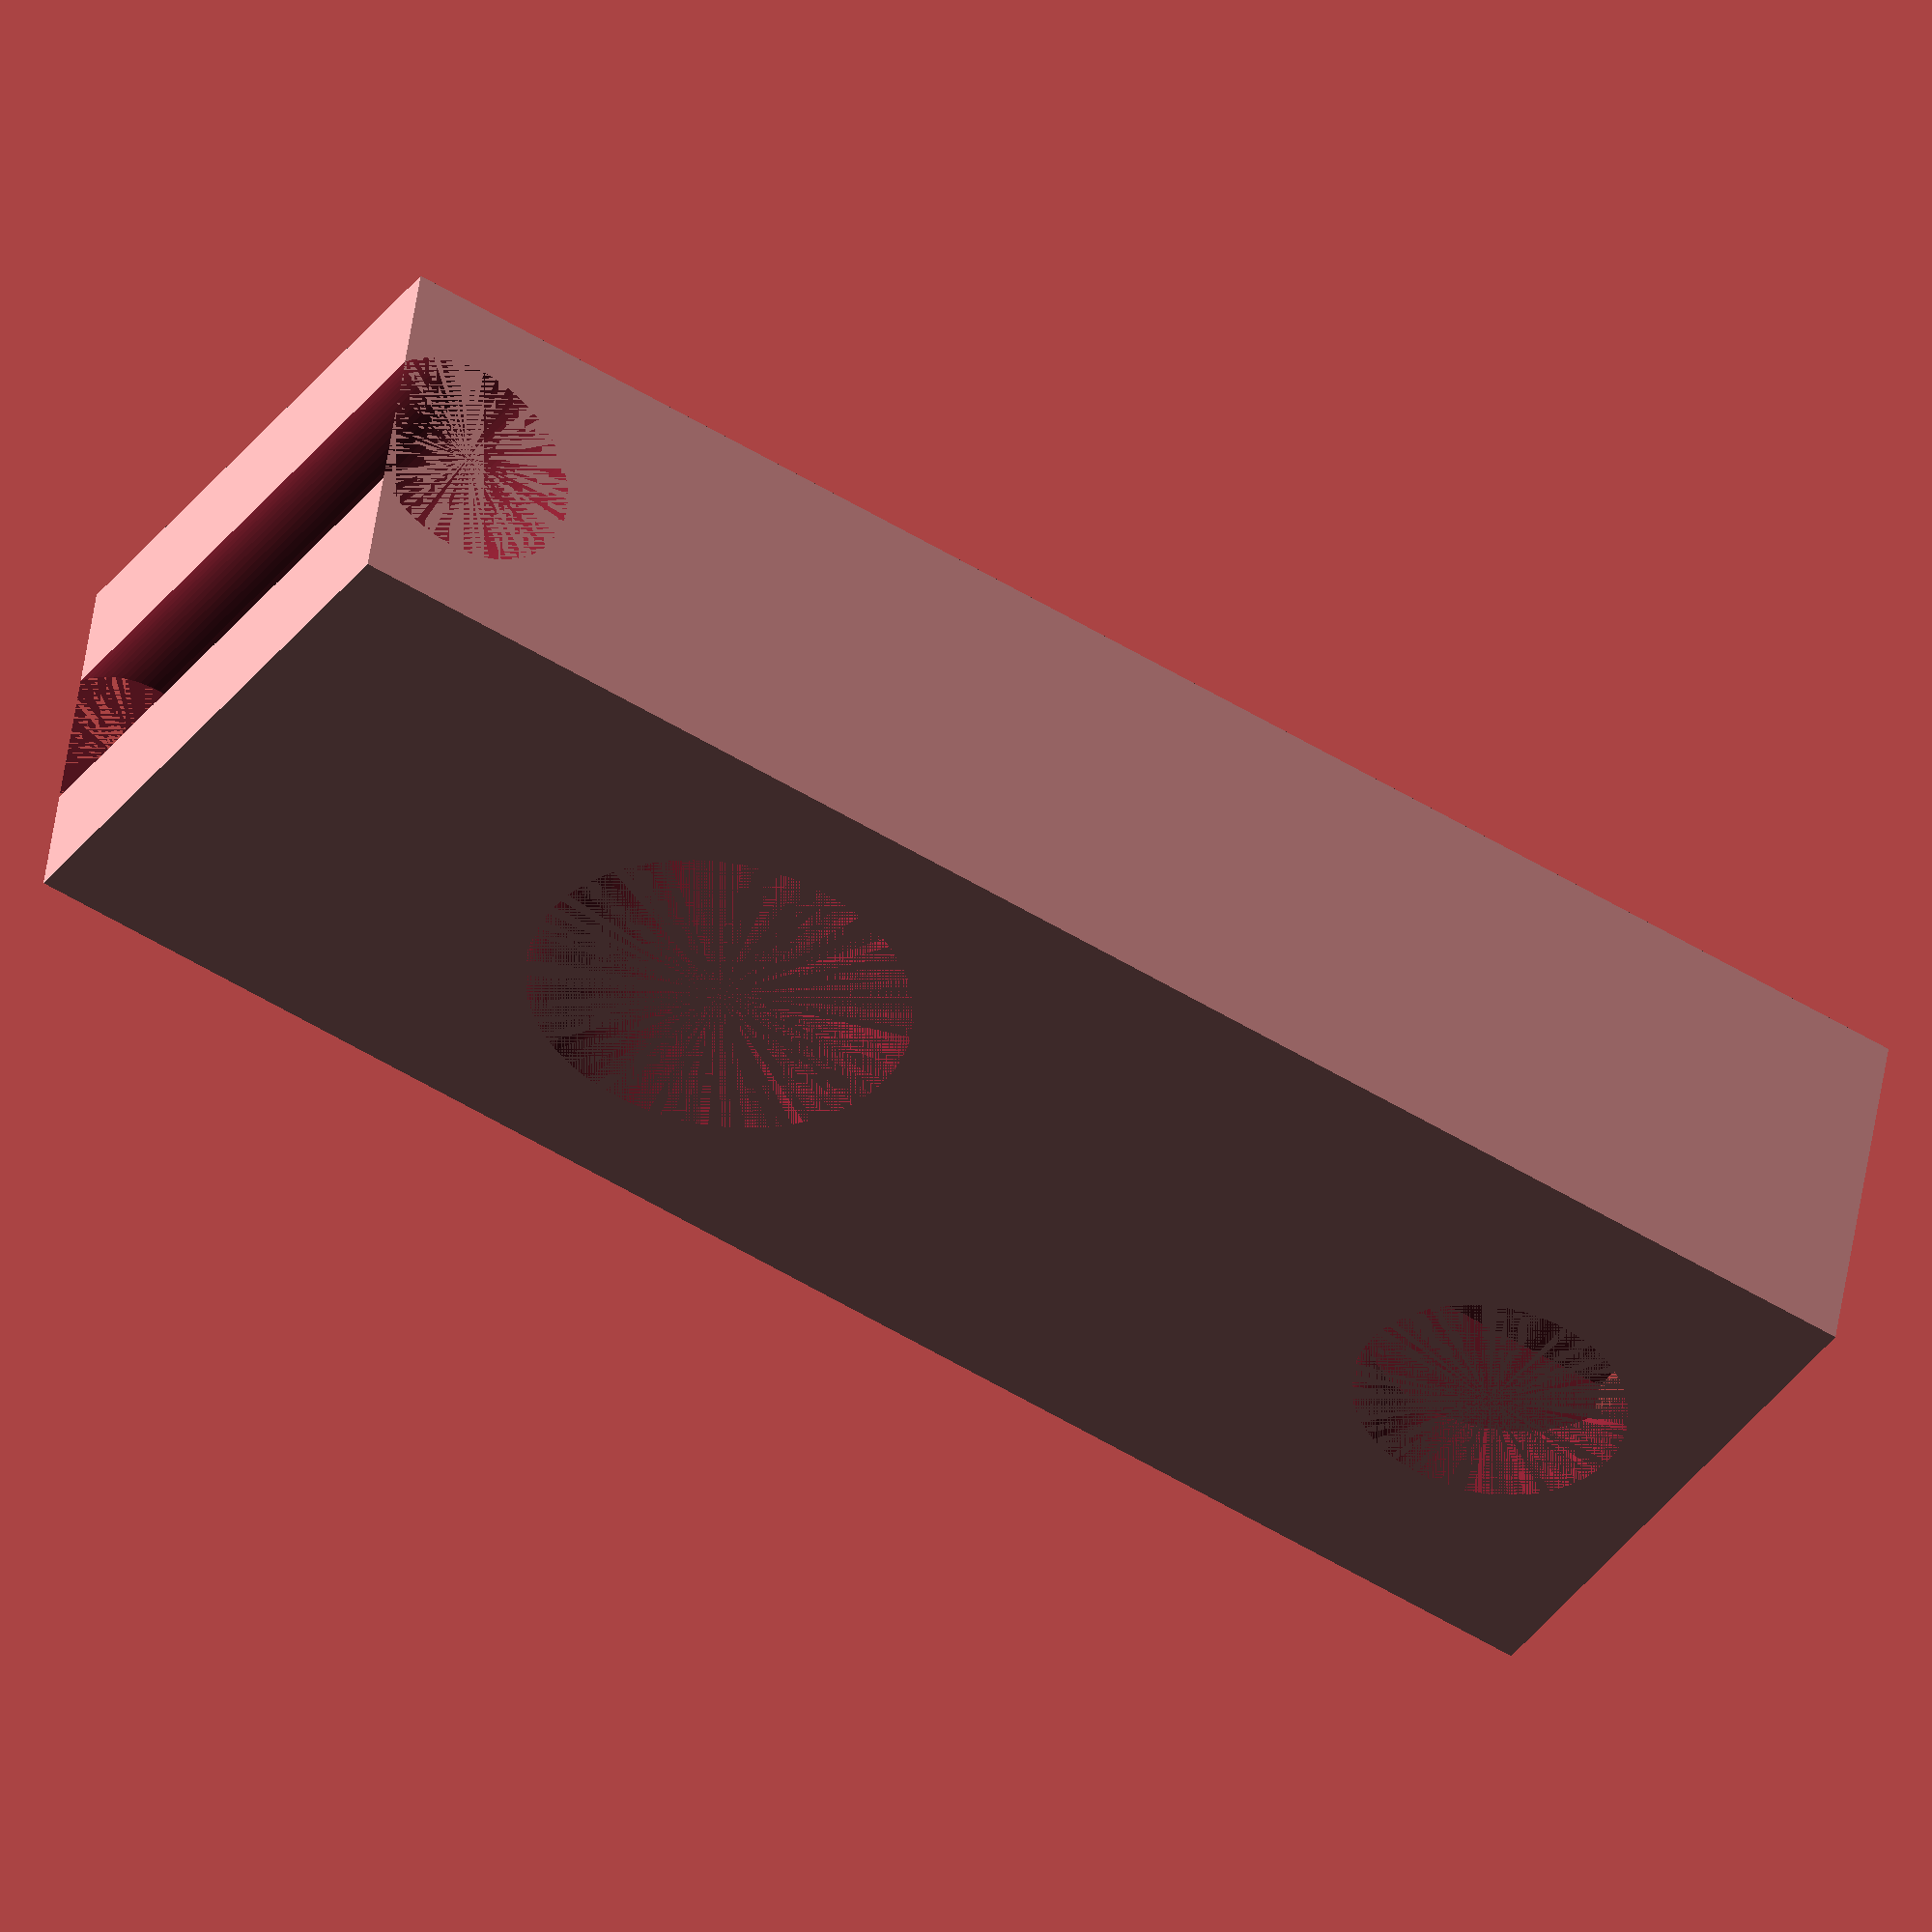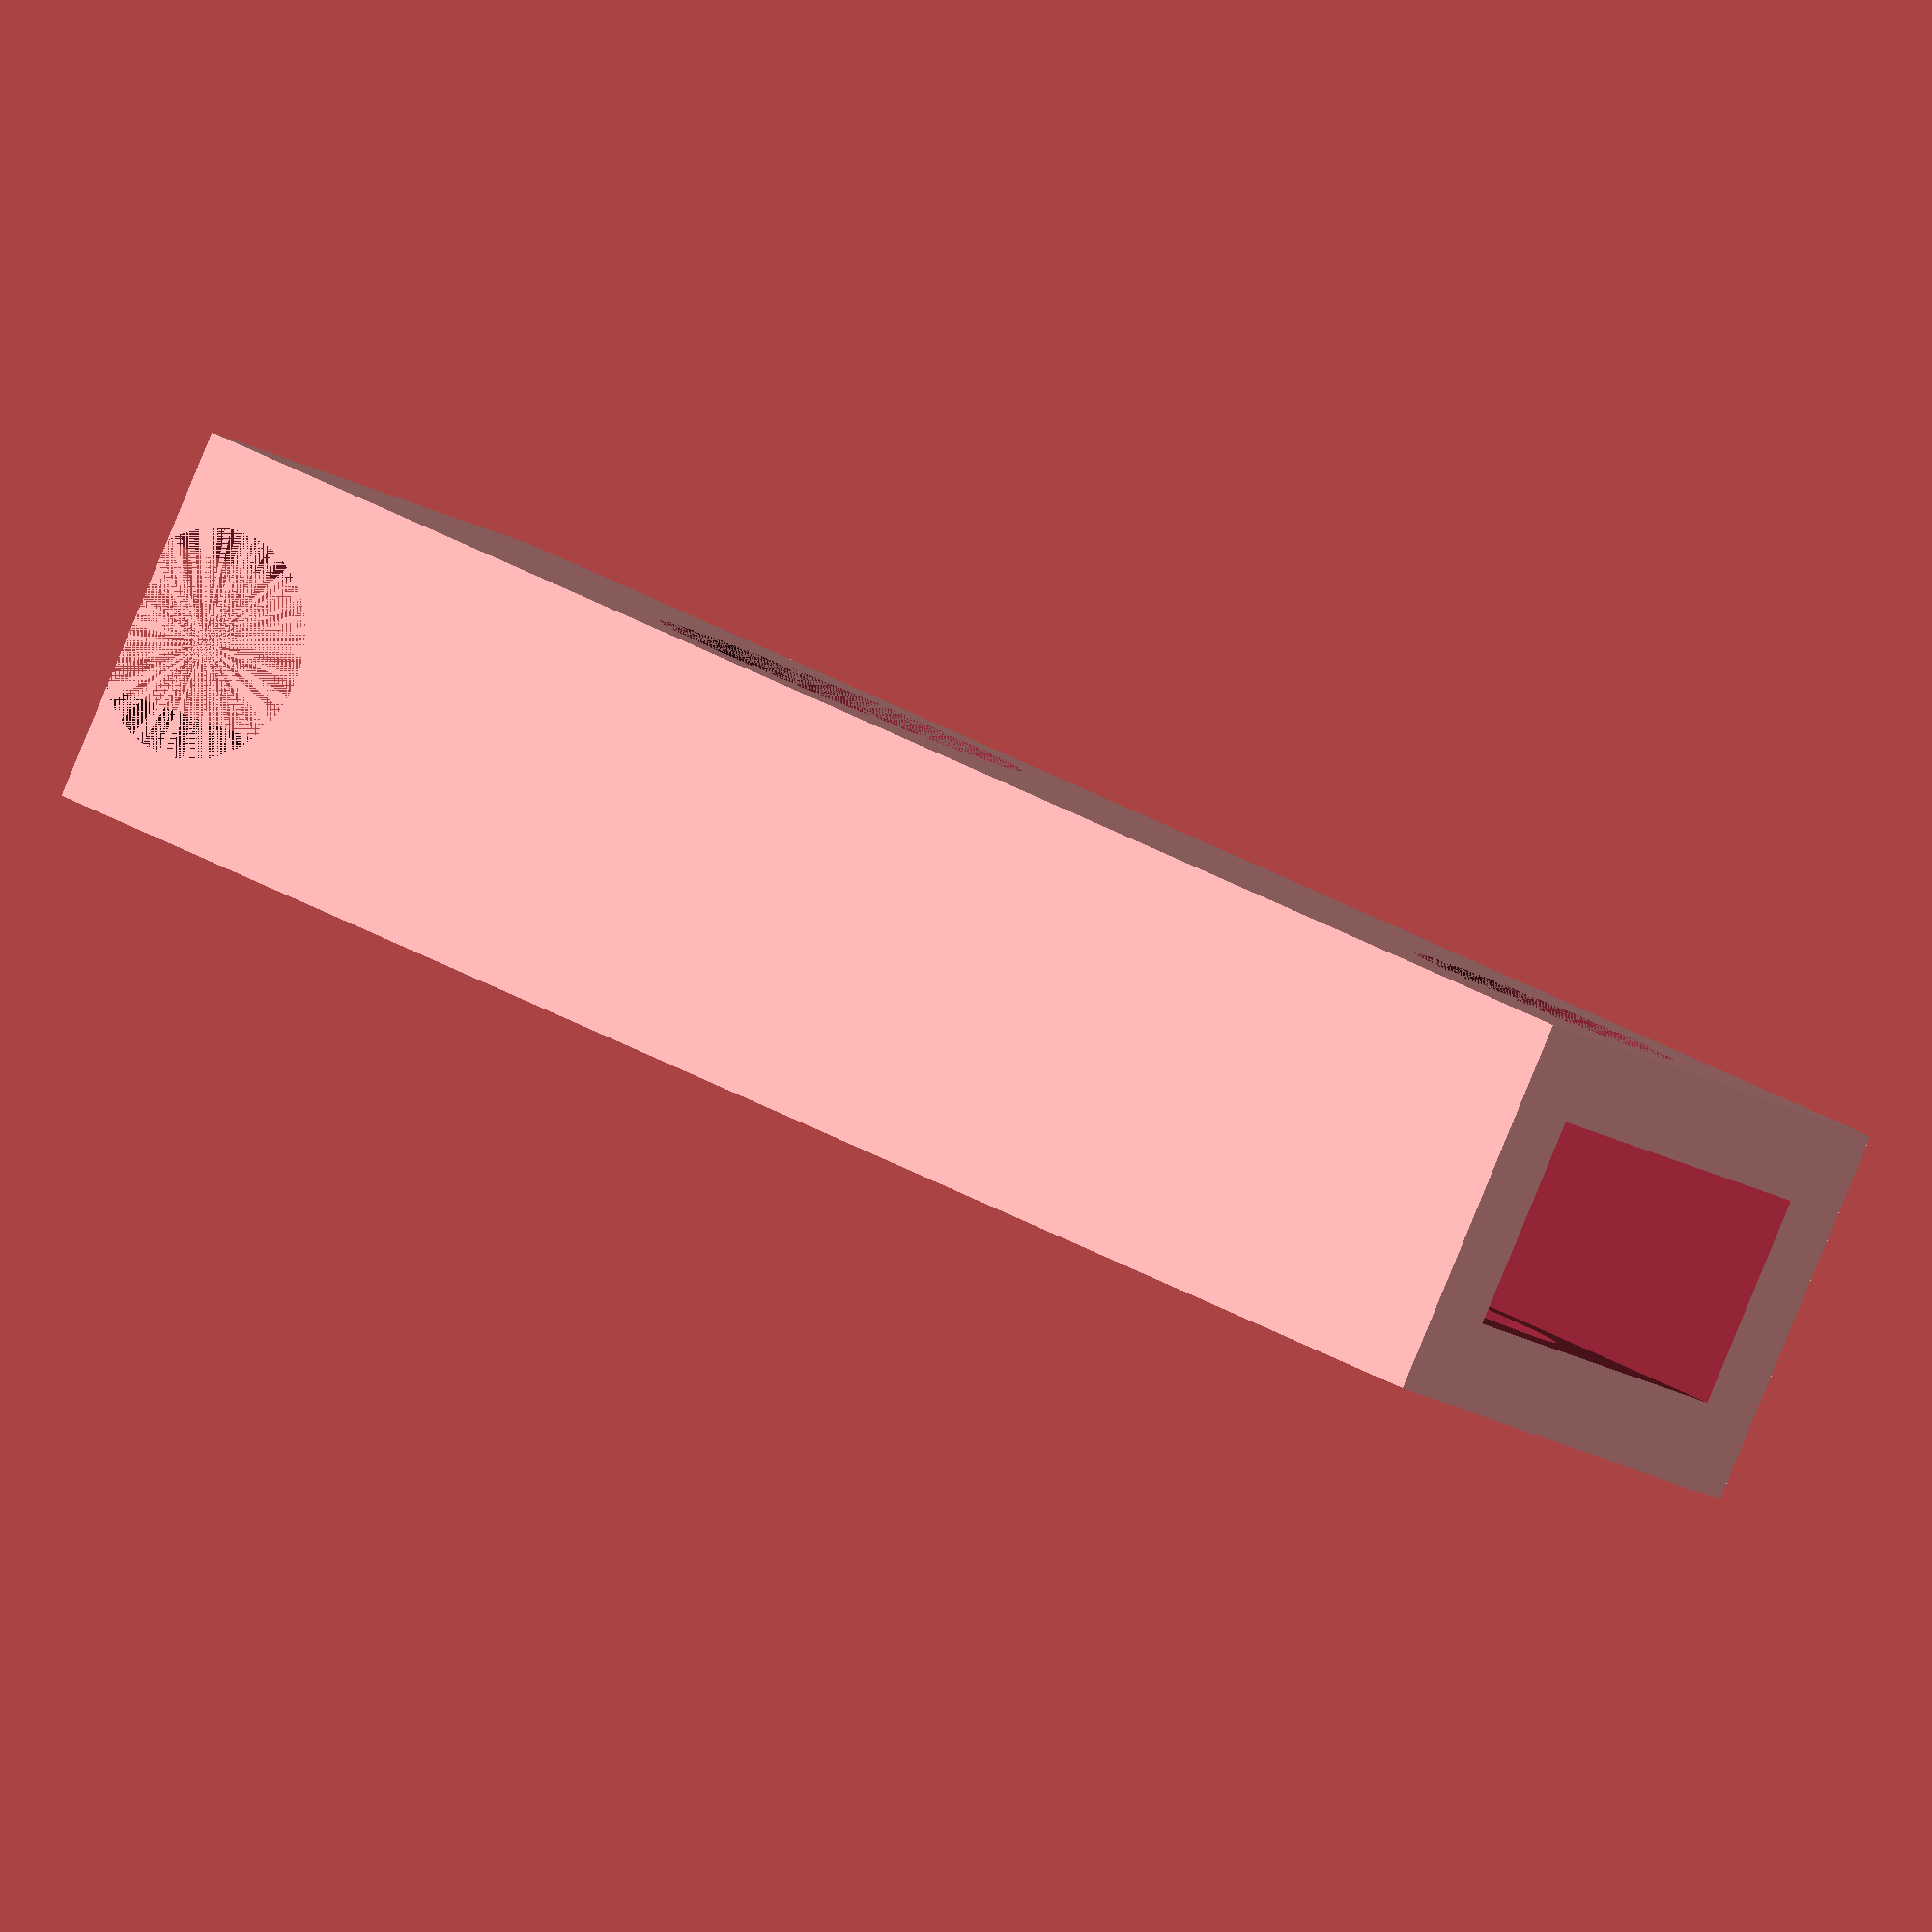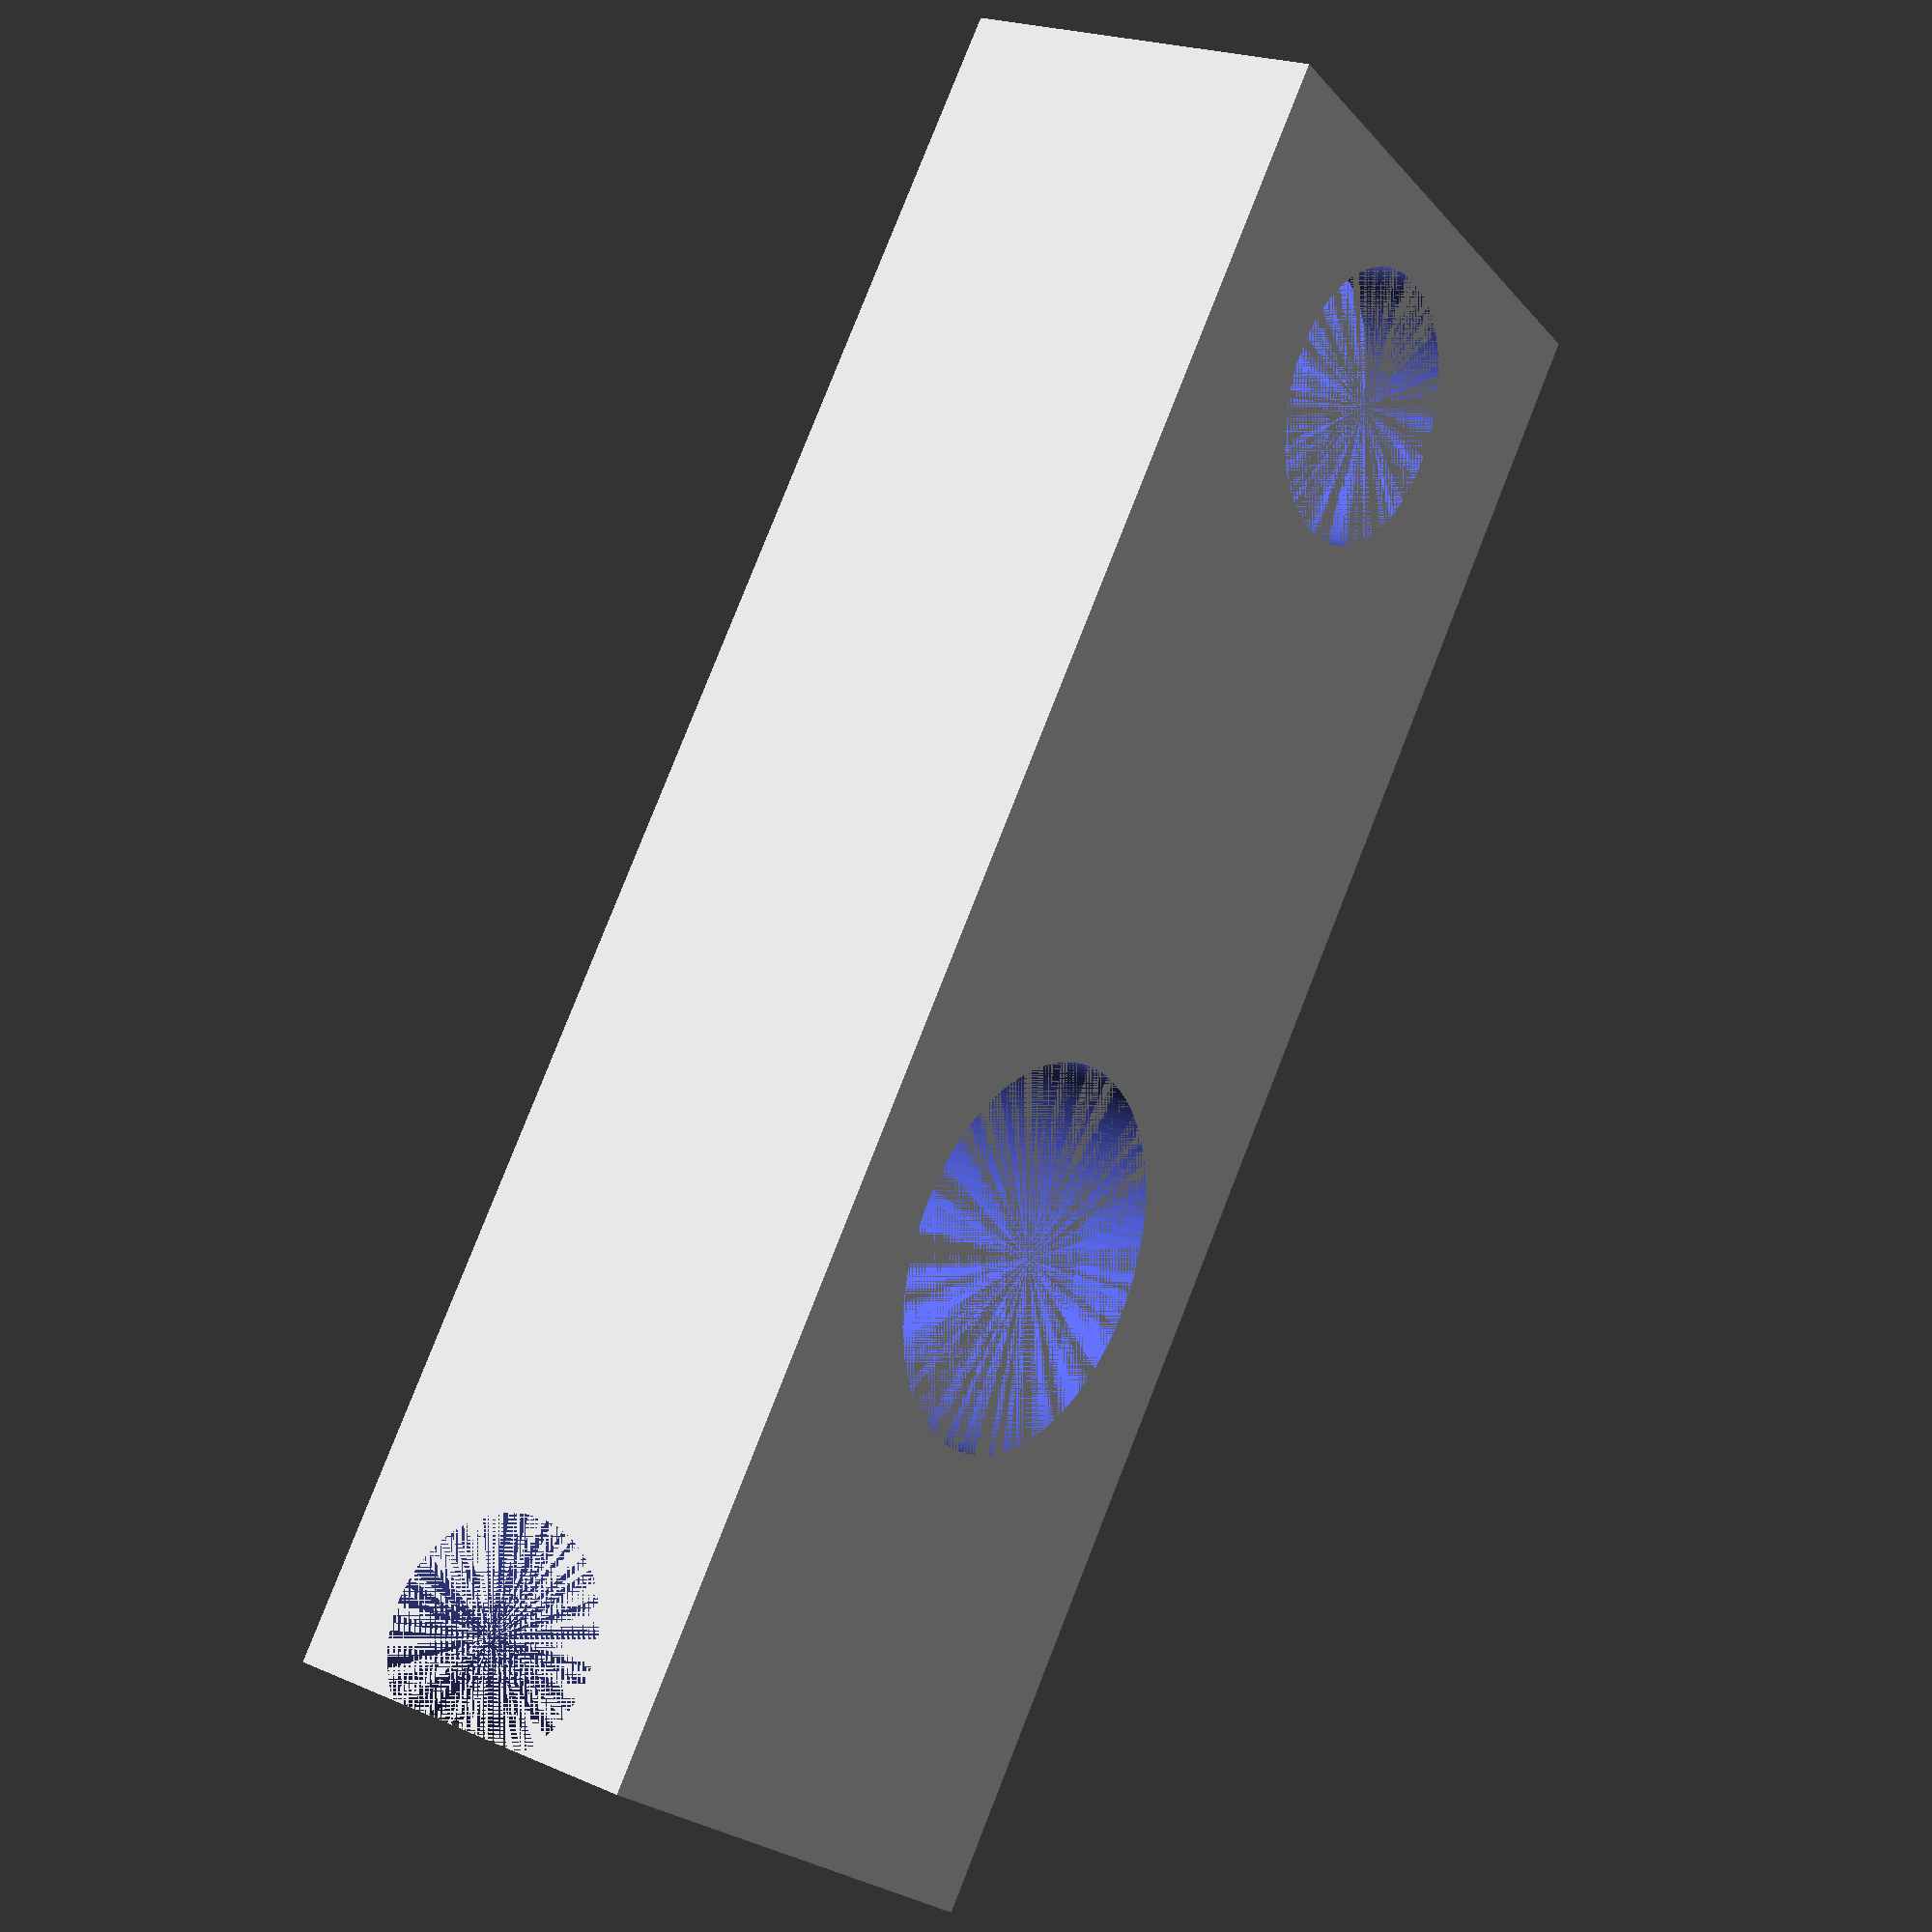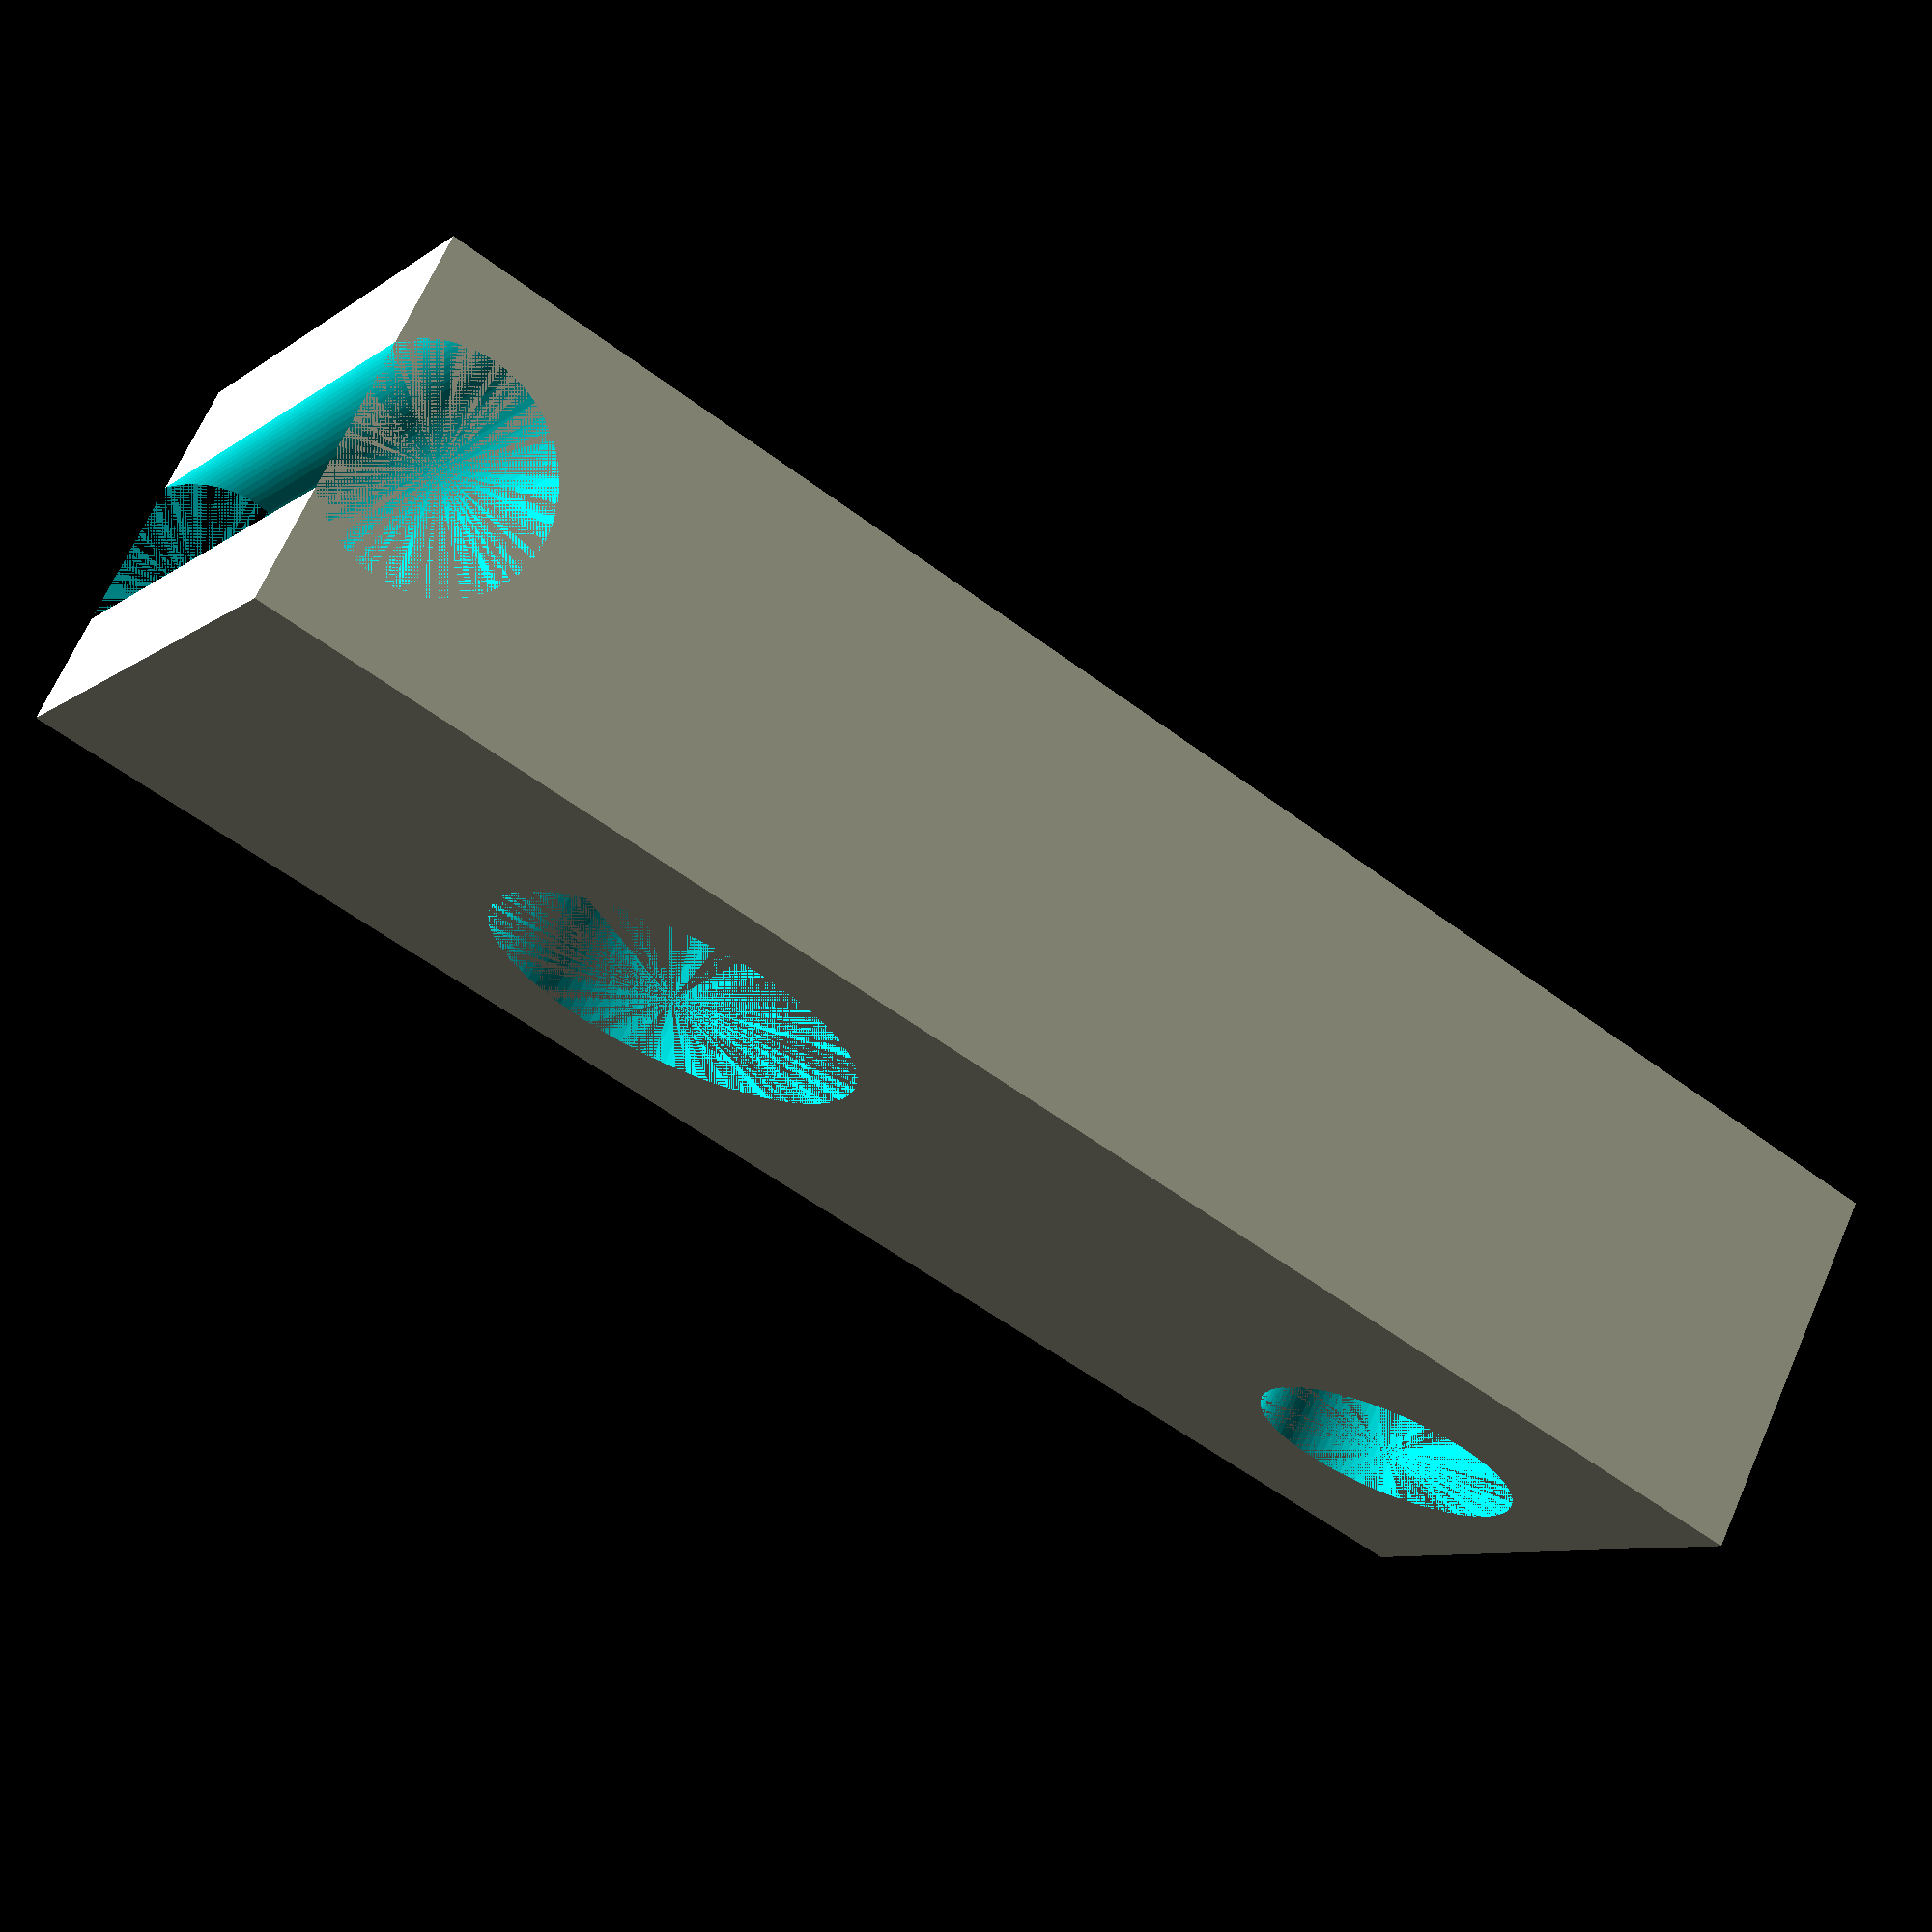
<openscad>
$fn = 100;

bottomThickness = 1.5;
wallThickness = 1.5;

screwRadiusM3 = 1.45;
screwRadiusM4 = 1.75;
screwRadiusM3Smooth = 1.6;
smoothRodRadius = 8.2/2;


axisSectionDepth = 40;


boxHeight = 48; // 60


cart();


motorConnectorHeight = 42;
module cart() {
    thickness = 9;
    padding = 5;
    depth = smoothRodRadius + padding * 2;
    height = 40;
    
    nutThickness = 5;
    nutDepth = 10;

    hoseRadius = 5.4/2;
    
    threadedRodSmoothRadius = 3.2;

    difference() {
        translate([-thickness, -depth, 0])
        cube([thickness, depth, height]);
        
        
        translate([-thickness, -depth/2, motorConnectorHeight/2 + padding])
        rotate([0, 90, 0])
        cylinder(r=smoothRodRadius + .4, thickness);
        
        translate([-thickness, -depth/2, padding])
        rotate([0, 90, 0])
        cylinder(r=threadedRodSmoothRadius, thickness);

        translate([-thickness / 2, -depth / 2, 0])
        cube([nutThickness, nutDepth, 40], true);
        
        translate([-thickness / 2, 0, height - 2])
        rotate([90, 0, 0])
        cylinder(r=hoseRadius, depth);
    }

}




</openscad>
<views>
elev=234.5 azim=284.4 roll=122.9 proj=o view=solid
elev=148.1 azim=53.4 roll=50.1 proj=o view=solid
elev=99.5 azim=148.6 roll=158.5 proj=p view=wireframe
elev=235.4 azim=130.3 roll=128.5 proj=p view=wireframe
</views>
